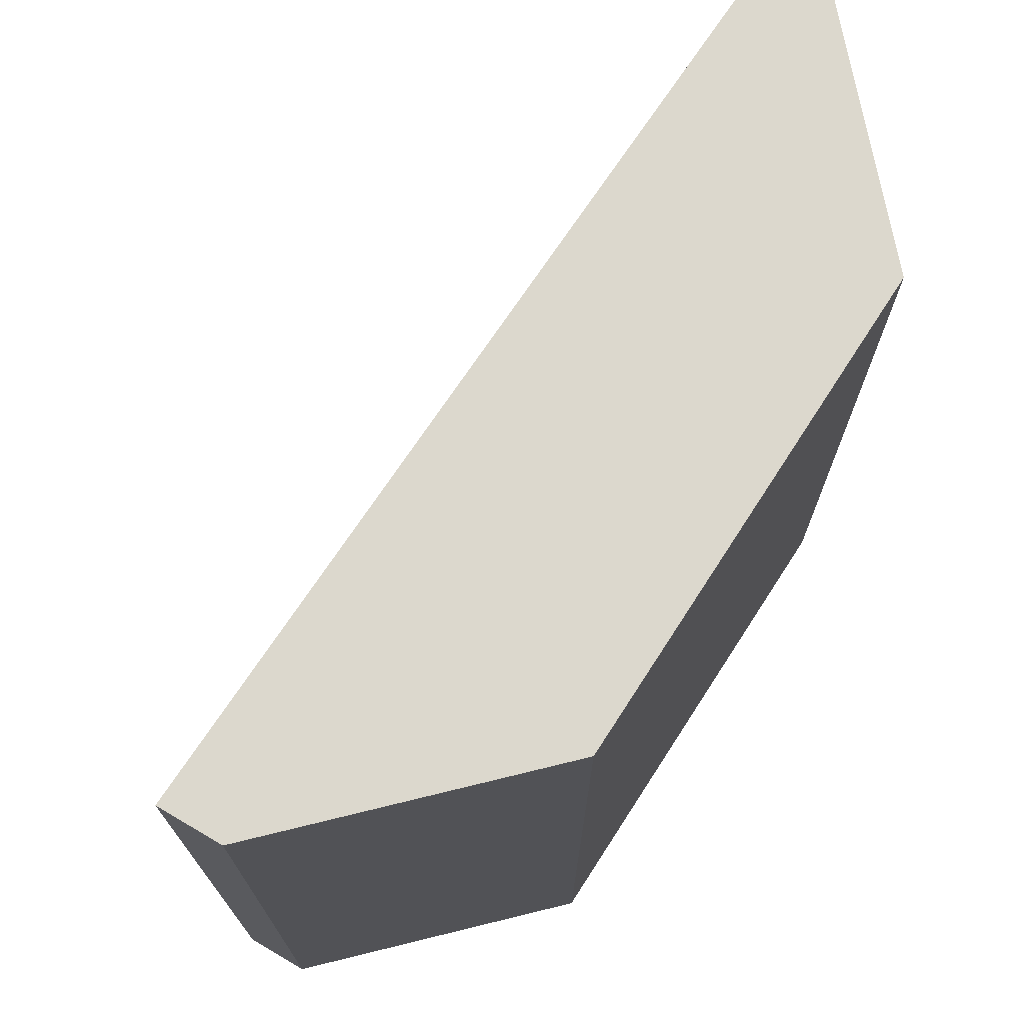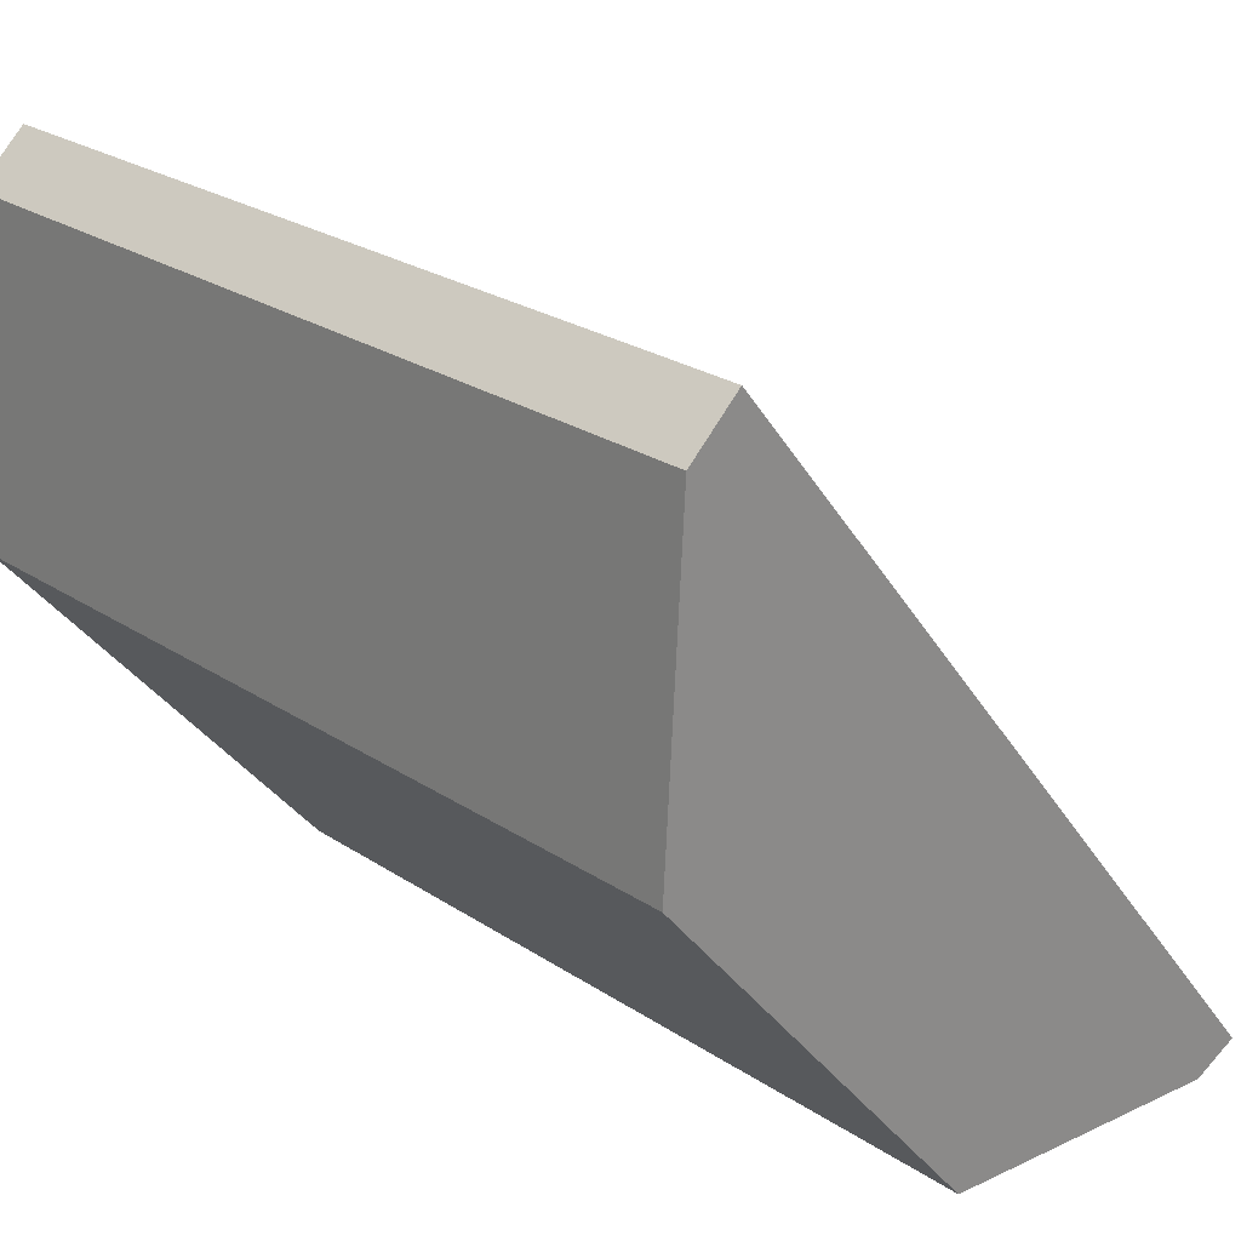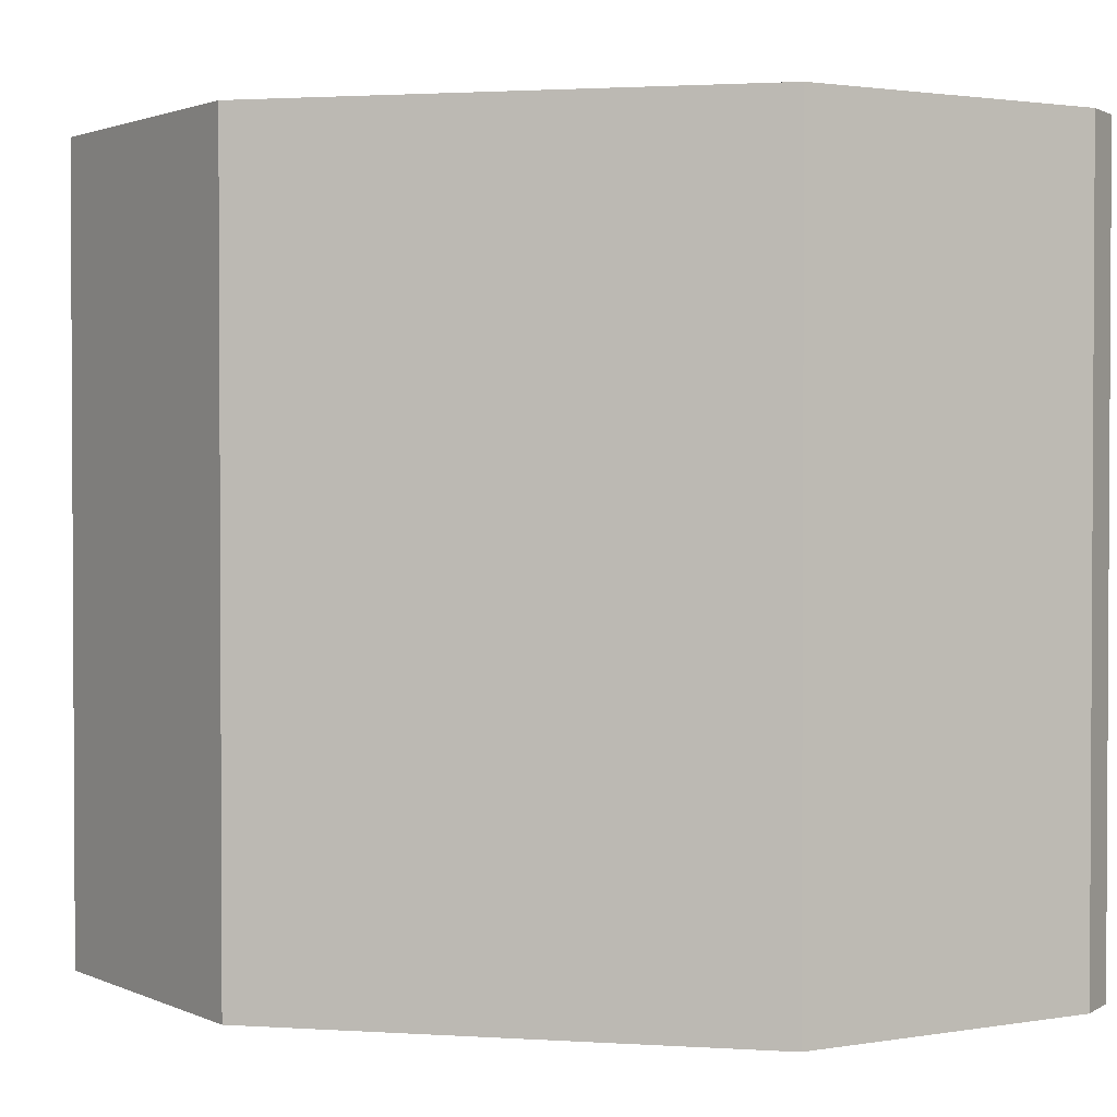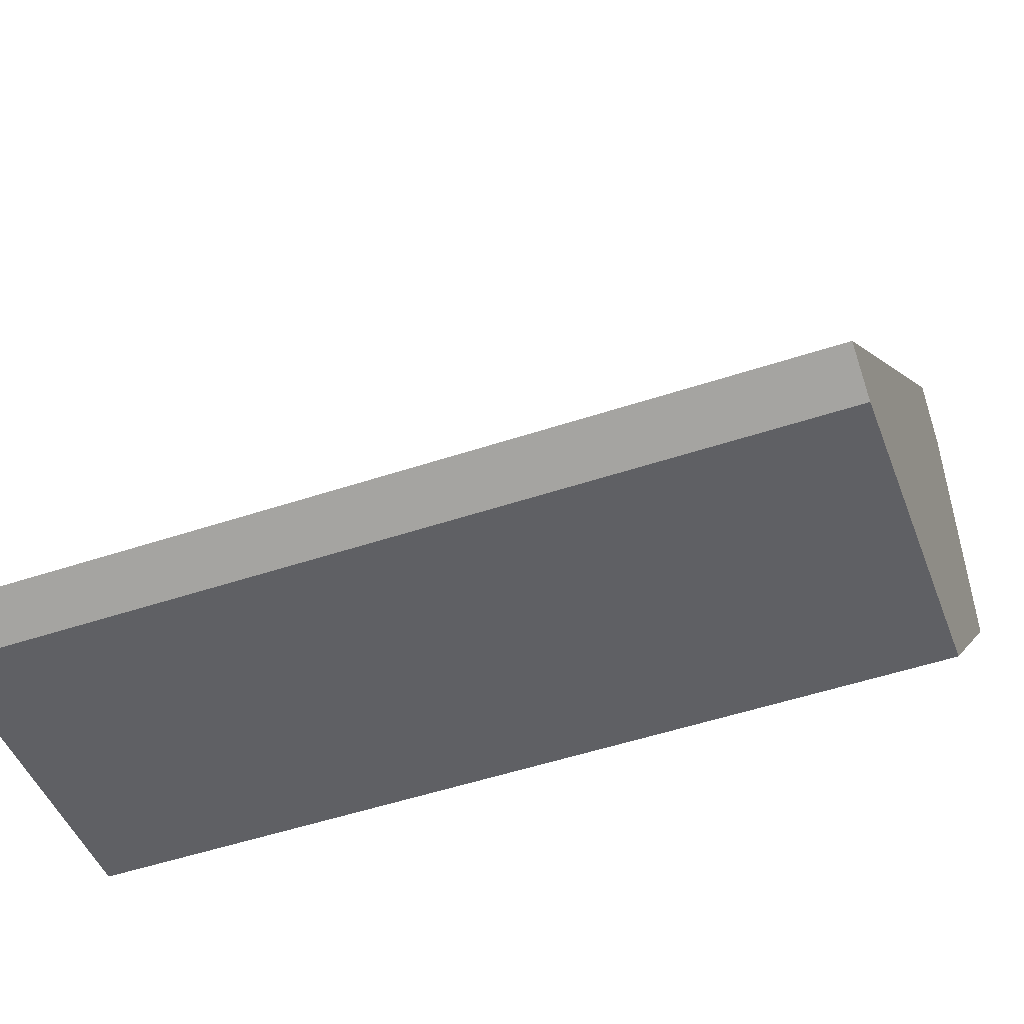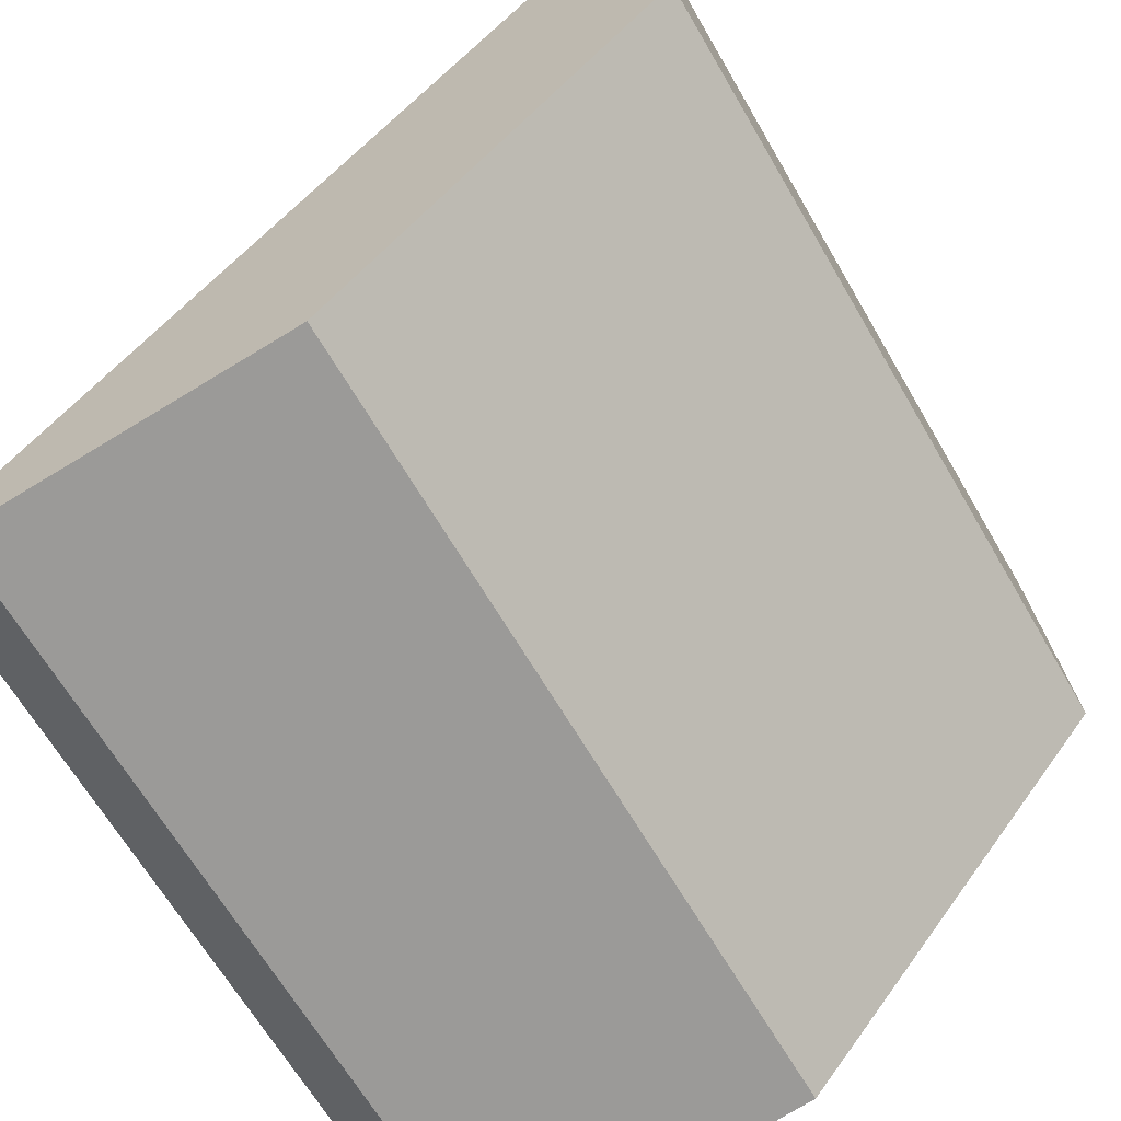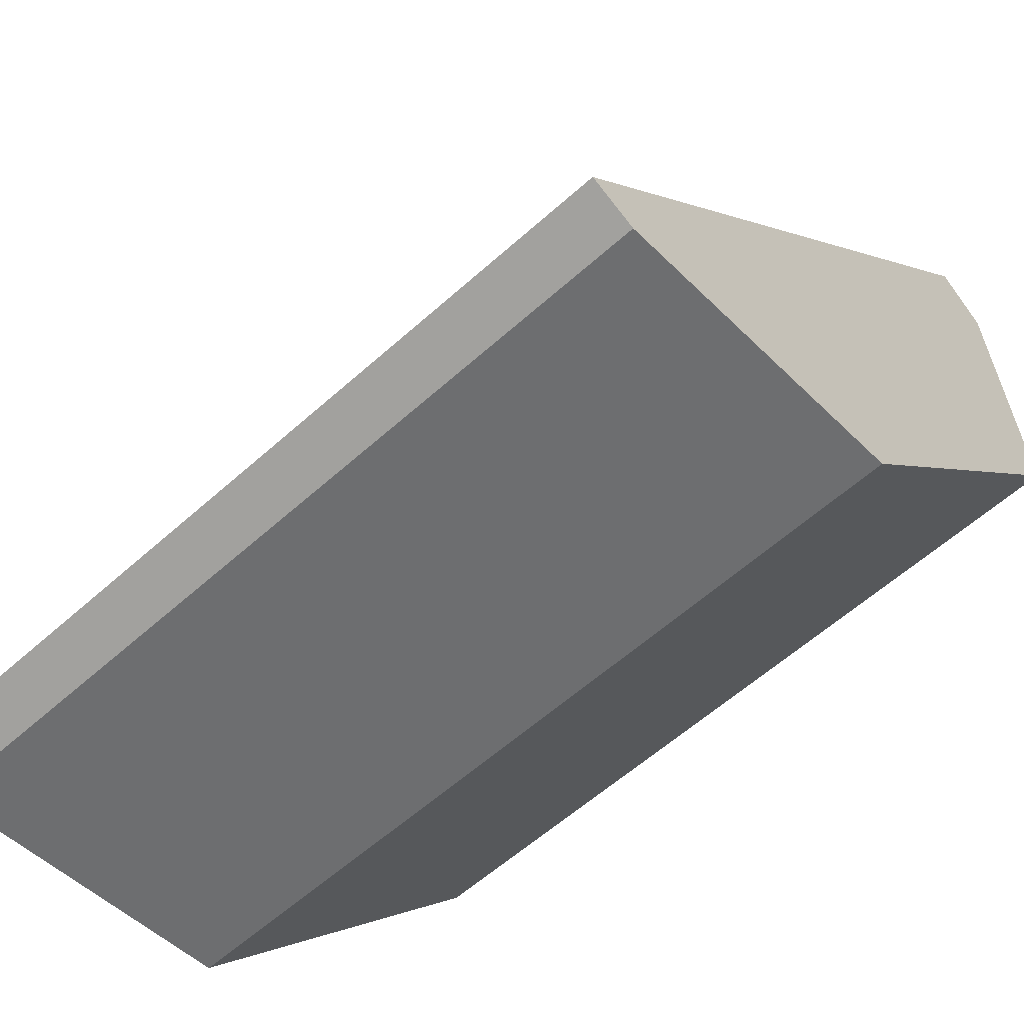
<metadata>
{"format":"obj","ext":"obj","renderer":"f3d","projection":"perspective","resolution":1024,"background":"white","views":[{"elev":72.5,"azim":72.9,"up":"+Y"},{"elev":25.3,"azim":136.5,"up":"+Z"},{"elev":1.8,"azim":142.7,"up":"+Y"},{"elev":-51.9,"azim":-70.3,"up":"+Z"},{"elev":-65.7,"azim":30.2,"up":"+Z"},{"elev":-58.8,"azim":-47.2,"up":"+Z"}]}
</metadata>
<code>
v  2.818 3.658 3.465
v  0.208 3.658 -0.095
v  0 3.658 2.24e-16
v  1.633 3.658 0.071
v  3.121 3.658 1.844
v  3.038 3.658 3.263
v  3.038 -1.998e-16 3.263
v  3.121 -1.129e-16 1.844
v  1.633 -4.348e-18 0.071
v  0.208 5.817e-18 -0.095
v  0 0 0
v  2.818 -2.122e-16 3.465
g defaultobject
f 1 2 3
f 2 1 4
f 4 1 5
f 5 1 6
f 7 5 6
f 5 7 8
f 8 4 5
f 4 8 9
f 9 2 4
f 2 9 10
f 10 3 2
f 3 10 11
f 11 1 3
f 1 11 12
f 12 6 1
f 6 12 7
f 9 11 10
f 11 9 12
f 12 9 8
f 12 8 7

</code>
